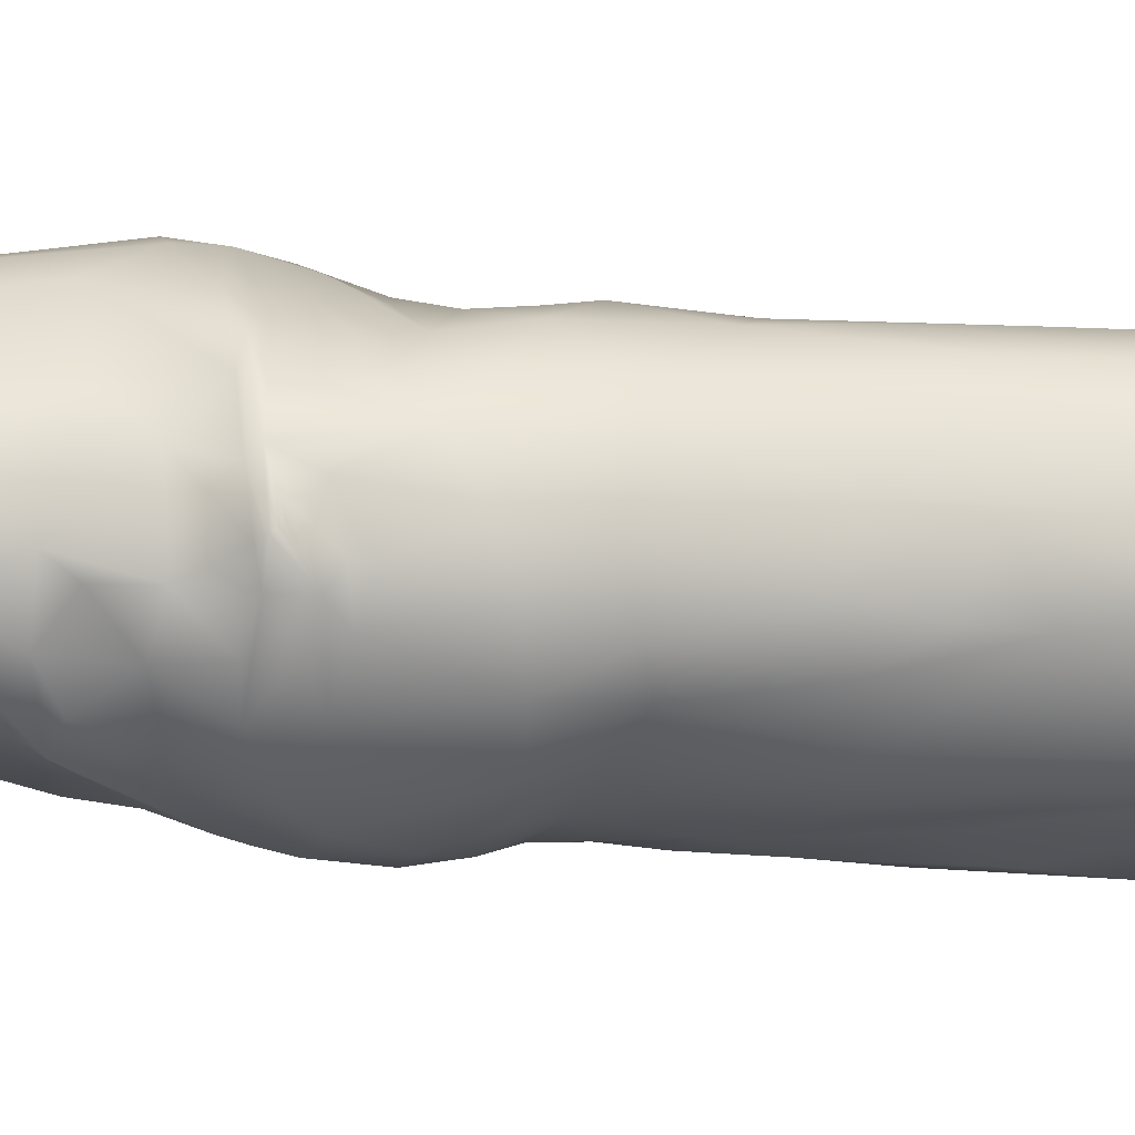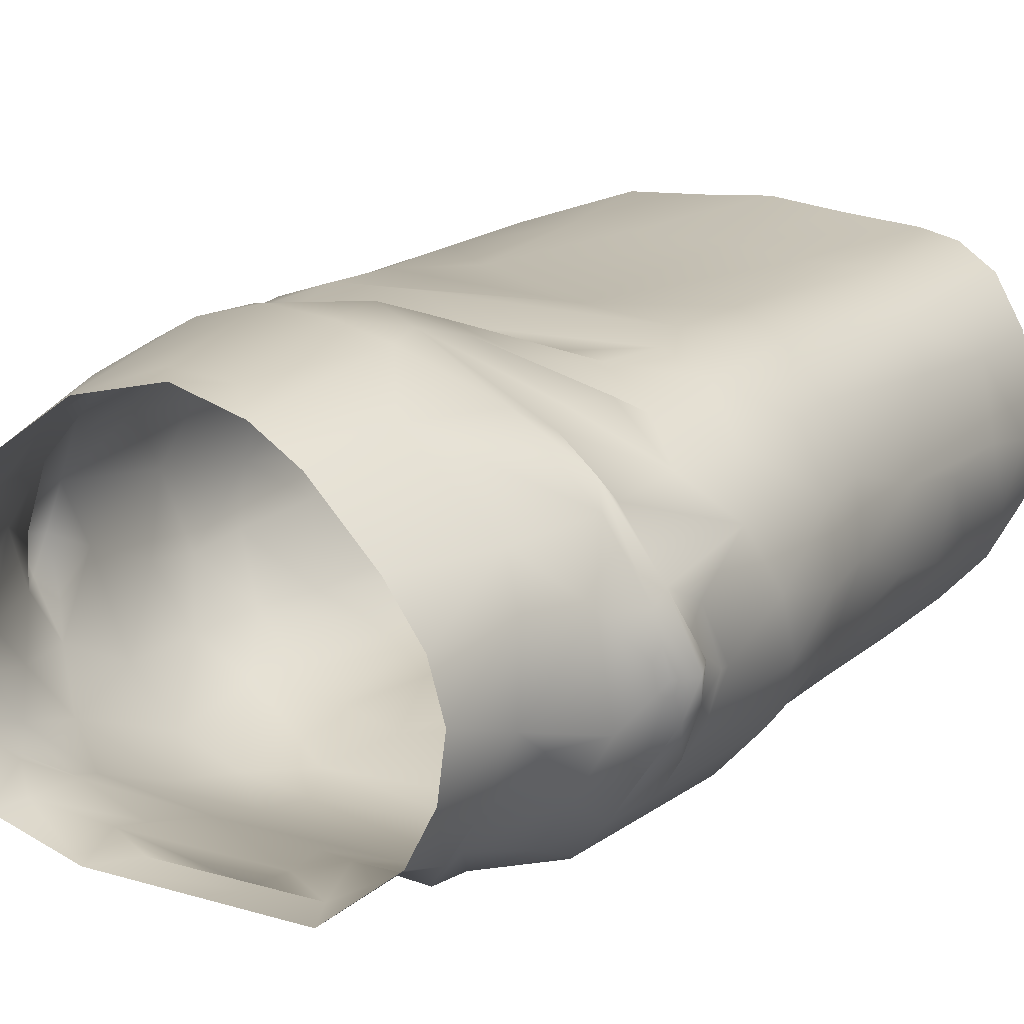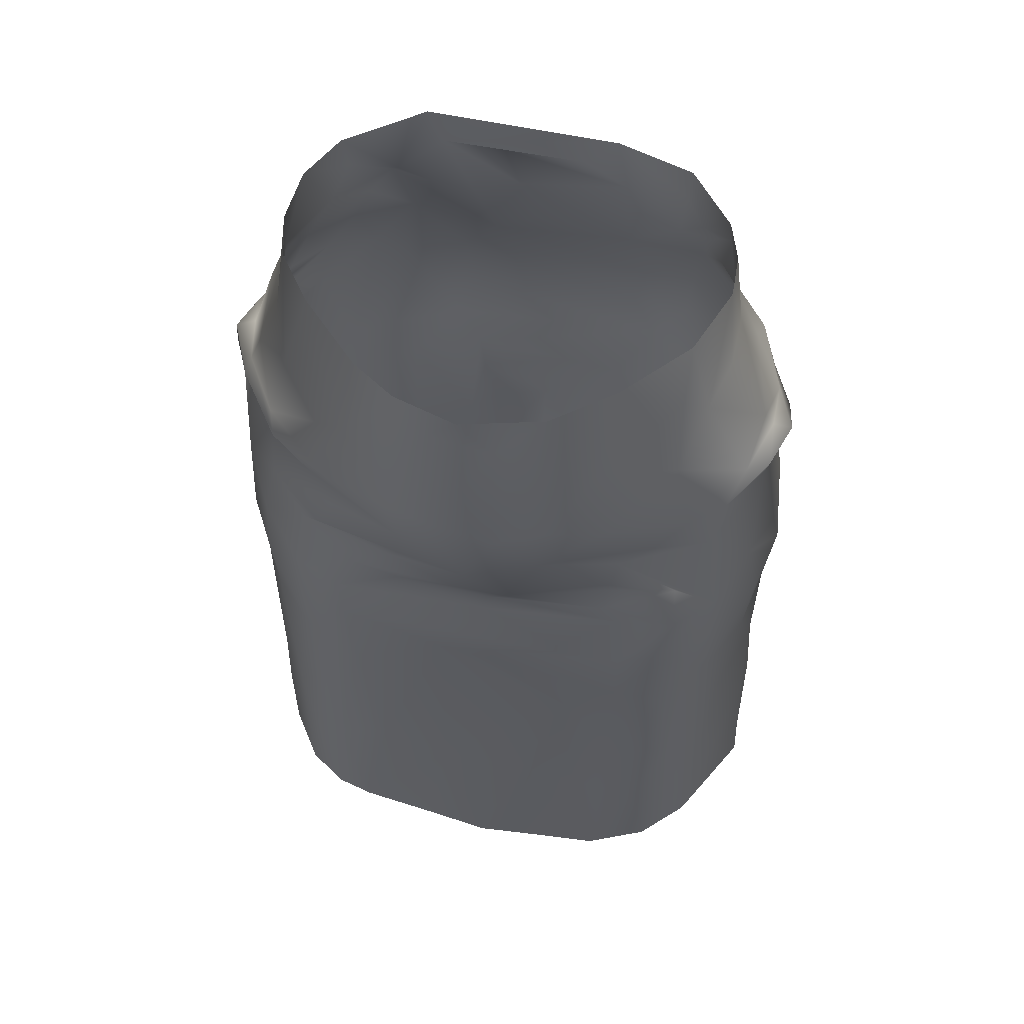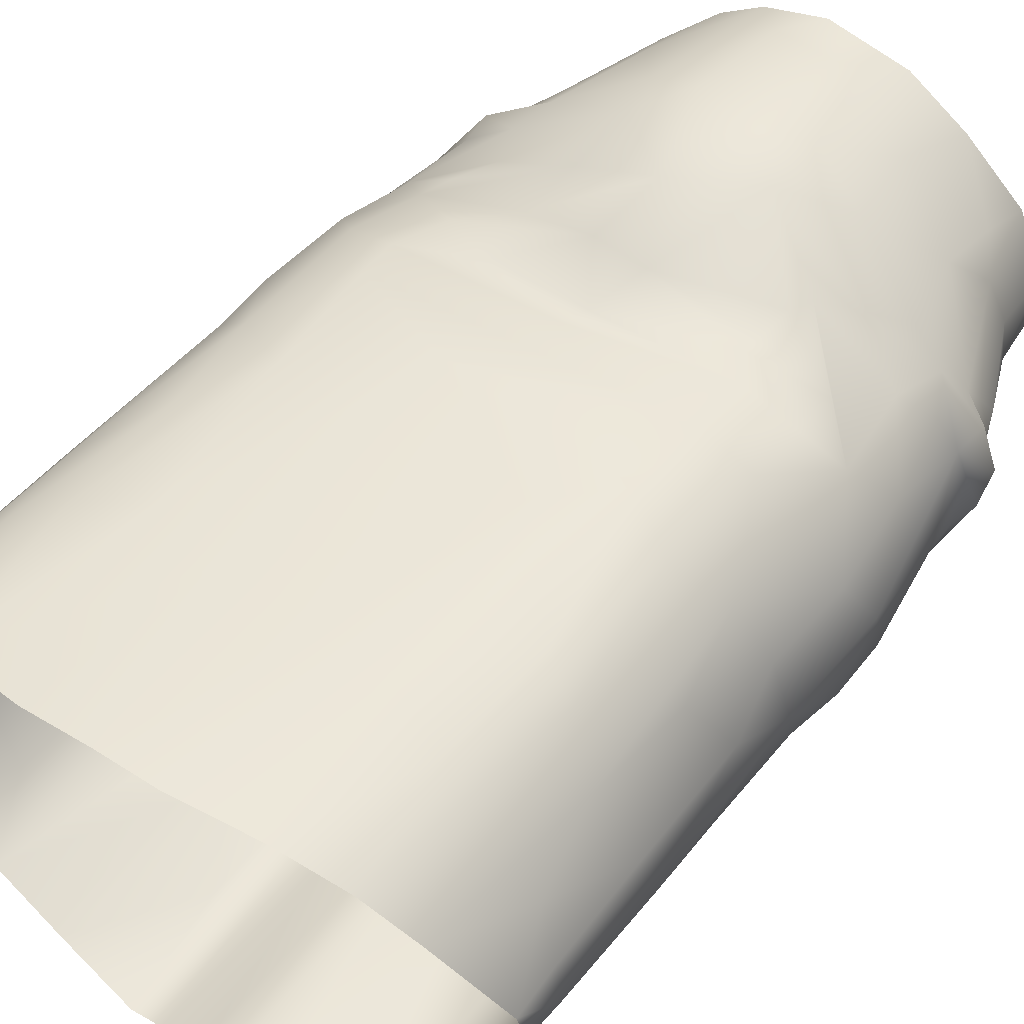
<metadata>
{"format":"obj","ext":"obj","renderer":"f3d","projection":"perspective","resolution":1024,"background":"white","views":[{"elev":-3.7,"azim":-102.4,"up":"+Z"},{"elev":17.5,"azim":-149.8,"up":"+Z"},{"elev":56.3,"azim":12.9,"up":"+Y"},{"elev":46.6,"azim":36.2,"up":"+Z"}]}
</metadata>
<code>
o skirt_2_panels_565PFB5D5A_sim
v 19.48 -51.99 2.009
v 19.1 -50.51 -0.8973
v 19.1 -43.99 3.704
v 11.39 -64.91 -10.96
v 14.29 -64.51 -9.643
v 6.806 -65.33 -9.942
v 19.25 -58.81 -0.4105
v 19.38 -62.24 1.516
v 18.74 -62.96 -1.423
v 16.6 -63.91 -5.923
v 18.78 -24.25 0.3834
v 18.51 -20.37 2.266
v 12.81 -11.08 -4.021
v 13.5 -7.41 -2.745
v 19.84 -31.95 2.516
v 18.12 -20.7 -1.182
v 19.01 -19.74 0.01698
v 19.43 -19.02 2.427
v 18.11 -18.25 -0.197
v 17.59 -16.33 3.803
v 14.94 -10.61 4.623
v 14.94 -10 1.237
v 16.08 -12.97 -0.09371
v 13.28 -4.911 -1.876
v 11.29 -8.92 -4.834
v 10.17 -5.045 -5.807
v 6.588 -12.58 -8.469
v 9.941 -7.728 -6.111
v 14.3 -5.315 3.374
v 2.86 -7.529 -7.471
v -3.412 -65.45 -13.22
v 2.103 -65.55 -10.71
v -1.276 -65.49 -12.86
v -16.54 -64 -5.714
v -18.98 -63 -1.544
v -19.01 -49.78 -1.575
v -18.88 -54.24 -1.891
v -19.26 -44.28 -0.5179
v -19.36 -61.69 2.529
v -19.19 -62.49 0.5462
v -19.9 -34.34 1.92
v -18.83 -35.7 -2.559
v 5 -5.413 -7.633
v -7.971 -5.487 -7.697
v -15.78 -12.29 -0.08596
v -12.8 -5.324 -3.72
v -13.55 -10.29 -2.966
v -14.41 -5.451 -0.4608
v -15.47 -10.41 1.441
v -14.69 -5.778 3.05
v -18.93 -24.23 0.7168
v -19.2 -22.91 1.007
v -18.6 -22.07 -0.6346
v -19.55 -30.3 -0.8721
v -17.74 -45.3 -3.92
v -2.779 -7.953 -7.823
v -18.49 -19.12 1.548
v -18.93 -19.46 -0.5601
v -17.43 -15.72 -0.1788
v -18.21 -23.43 -2.171
v -19.82 -19.62 1.822
v -17.91 -30.83 -4.833
v 4.025 -65.48 -10.11
v -16.1 -22.63 -5.927
v 5.783 -8.946 -7.156
v -12.64 -20.9 -9.103
v 16.85 -30.56 -6.214
v 16.34 -24.05 -5.711
v -19.67 -20.32 2.384
v -6.636 -22.71 -11.76
v 15.85 -54.88 -7.086
v 18.17 -18.48 2.795
v -4.845 -13.25 -8.196
v 18.54 -37.52 -2.301
v 3.969 -51.34 -10.22
v 9.962 -60.08 -10.84
v 9.654 -11.41 -6.388
v -17.27 -18.66 -3.324
v 17.4 -19.93 -3.496
v 18.47 -44.69 -2.423
v -15.23 -60.04 -7.35
v 14.02 -56.79 -9.414
v -19.17 -59 -1.224
v -1.906 -12.38 -9.042
v 19.31 -52.49 3.825
v -13 -64.75 -9.156
v -18.45 -20.89 2.971
v -17.01 -36.52 -4.999
v -8.174 -65.26 -10.87
v -12.74 -8.764 -4.898
v 19.25 -39.15 1.191
v 12.39 -10.34 -5.341
v 18.93 -33.5 -2.692
v 14.16 -5.023 0.6516
v -15.73 -14.99 -3.458
v -18.12 -21.11 -3.099
v 14.14 -9.851 -1.213
v -6.908 -7.943 -7.68
v -11.33 -55.11 -9.714
v -13.82 -55.05 -8.596
v -2.647 -52.62 -12.47
v -9.801 -9.817 -6.297
v 19.09 -29.84 -2.087
v -1.013 -16.14 -9.606
v 10.23 -25.4 -11.2
v -6.357 -41.97 -10.99
v -0.6614 -51.32 -11.78
v -10.87 -23.56 -10.73
v -9.161 -27.75 -11.62
v 9.552 -34.32 -10.19
v 7.8 -29.41 -11.86
v -7.08 -30.68 -11.75
v -7.472 -52.39 -10.76
v 13.98 -31.99 -8.874
v 6.227 -26.33 -12.17
v 12.43 -34.51 -9.028
v -4.362 -57.5 -12.47
v 12.1 -56.75 -10.53
v 11.31 -12.85 -7.033
v 5.783 -16.82 -9.589
v 16.3 -15.61 -3.114
v 10.61 -20.26 -9.917
v 8.593 -41.4 -10.69
v -13.63 -45.3 -8.43
v -15.11 -47.24 -7.168
v -10.68 -45.22 -9.986
v -5.54 -33.23 -11.16
v -0.303 -38.3 -11.22
v 5.436 -33.61 -10.86
v -10.51 -34.29 -9.943
v -14.81 -31.36 -8.248
v -11.99 -31.52 -10.11
v -6.14 -27.27 -12.25
v 15.72 -41.11 -6.587
v -14.31 -35.43 -7.688
v -9.585 -15.84 -8.649
v -13.24 -15.89 -6.802
v 11.18 -14.56 -7.567
v 7.018 -22.33 -11.54
v -10.53 -11.19 -7.361
v 14.8 -17.43 -6.296
v 13.34 -43.57 -8.998
v 2.206 -42.08 -10.6
v 16.14 -35.65 -6.02
v -4.015 -19.24 -10.79
v 11.32 -43.32 -10.03
v 7.705 -50.55 -10.84
v -4.292 -40.49 -11.58
v -15.35 -19 -6.145
v -11.74 -11.9 -5.635
v -4.33 -46.58 -11.94
v -5.188 -36.31 -11.1
v 13.36 -24.07 -9.005
v 2.168 -54.87 -10.56
v -19.15 -57.22 3.319
v -19.41 -38.54 1.963
v -18.4 -39.83 5.957
v -19.28 -51.31 2.945
v -14.23 -58.85 11.58
v -12.71 -66.89 12.39
v -15.35 -66.25 10.92
v -10.09 -67.37 12.83
v -4.667 -67.96 13.11
v -18.94 -63.98 4.326
v -17.58 -65.24 7.935
v -18.39 -22.26 4.448
v -16.52 -15.54 5.76
v -13.79 -5.698 6.267
v -11.47 -5.915 9.287
v -7.376 -6.232 13.17
v -4.456 -6.343 14.97
v -2.259 -8.702 15.74
v -0.2348 -6.456 16.08
v 0.0643 -68.08 13.59
v 3.861 -67.93 13.27
v 9.271 -67.31 13.07
v 16.34 -65.44 9.146
v 19.73 -63.16 3.737
v 19.57 -59.82 3.957
v 17.1 -53.6 8.346
v 17.43 -46.42 7.775
v 8.875 -5.948 11.95
v 14.06 -11.44 7.735
v 12.65 -5.439 7.961
v 12.61 -9.443 9.262
v 5.075 -6.27 14.78
v 18.11 -21.23 4.877
v -17.23 -51.39 8.428
v -13.67 -32.47 12
v 12.89 -14.49 10.74
v -18.13 -27.22 6.71
v 8.981 -17.77 14.39
v -11.67 -20.58 12.04
v -14.86 -11.66 6.152
v 5.582 -16.43 16.16
v 13.67 -27.81 11.42
v -16.37 -40.39 9.44
v 14.66 -51.89 11.03
v -14.52 -19.17 10.71
v 1.964 -9.201 15.86
v -18.89 -35.41 5.839
v -19.5 -28.84 2.955
v 18.44 -39.92 5.584
v 18.25 -27.81 7.036
v 13.93 -35.37 12.31
v 8.228 -11.94 14.02
v 14.07 -19.92 10.85
v 17.02 -18.71 6.78
v -2.923 -56.25 13.21
v 17.05 -22.05 7.36
v -13.53 -12.8 8.958
v 18.86 -34.15 6.166
v 12.23 -58.52 12.36
v -17.99 -19.55 5.826
v -17.72 -18.8 4.982
v 13.42 -66.45 11.64
v 9.46 -25.38 13.4
v 18.47 -19.23 5.429
v -2.175 -16.6 16.94
v 2.086 -17.27 17.08
v 2.325 -27.94 14.37
v 5.107 -35.53 13.65
v 13.57 -42.45 12.04
v 11.9 -21.96 12.15
v -15.09 -18.7 9.112
v 15.38 -23.87 9.569
v 16.39 -30.45 10.1
v 9.789 -23.5 12.85
v -5.282 -16.76 16.14
v 17.94 -58.7 6.252
v -4.562 -19.79 16.18
v -0.0795 -23.31 16.2
v -6.083 -27.1 13.37
v 16.43 -40.79 9.379
v 6.32 -44.1 13.2
v 10.34 -35.25 13.55
v -8.286 -12.3 13.93
v -10.34 -23.61 12.37
v -5.03 -24.01 14.94
v -19.06 -45.46 4.008
v -15.4 -52.89 10.72
v -11.82 -56.82 12.61
v -16.73 -36.27 9.414
v -10.4 -33.06 13.06
v -16.4 -29.96 9.587
v -9.18 -29.63 12.95
v 7.524 -56.44 13.17
v 16.07 -20.33 8.932
v -1.221 -27.67 14.57
v -10.03 -36.03 13.44
v 13.85 -31.32 12.12
v -15.13 -20.08 9.303
v -15.4 -25.19 9.449
v -12.85 -27.42 11.39
v 0.1071 -32.58 12.92
v 0.76 -30.96 12.88
v -17.67 -58.66 7.827
v -9.613 -43.49 12.89
v -7.942 -54.58 13.03
v -10.27 -18.71 13.4
v 8.992 -27.37 12.73
v 9.012 -29.01 13.2
v -5.792 -30.82 12.79
v -2.786 -38.67 13.26
v 12.35 -50.62 12.4
v 5.02 -20.4 16.06
v -11.51 -26.22 12.34
v -12.43 -48.12 12.37
v 10.18 -40.32 13.32
v 3.429 -55.69 13.24
v -13.51 -41.34 11.99
v 10.1 -30.91 12.92
f 1 179 7
f 1 2 3
f 9 7 8
f 13 14 97
f 24 97 14
f 25 26 24
f 25 28 26
f 26 28 43
f 56 98 30
f 91 93 15
f 36 37 158
f 158 37 83
f 90 48 46
f 42 156 41
f 41 54 42
f 72 19 20
f 56 30 65
f 58 61 57
f 86 34 81
f 37 81 83
f 63 75 6
f 87 53 52
f 82 71 5
f 53 96 64
f 19 23 20
f 59 49 45
f 36 38 55
f 49 50 48
f 44 43 98
f 158 38 36
f 20 23 22
f 23 97 22
f 17 18 12
f 11 15 103
f 97 24 22
f 53 69 61
f 106 152 148
f 3 85 1
f 91 2 80
f 28 65 43
f 18 19 72
f 2 1 7
f 131 66 108
f 49 47 45
f 5 4 118
f 10 5 71
f 69 53 87
f 60 51 52
f 11 16 12
f 71 9 10
f 2 91 3
f 15 93 103
f 54 51 60
f 24 94 22
f 118 146 142
f 138 77 119
f 121 141 13
f 27 120 65
f 117 113 151
f 106 126 130
f 83 35 39
f 156 42 38
f 91 80 74
f 9 71 7
f 116 144 142
f 5 118 82
f 62 60 64
f 135 88 131
f 115 133 70
f 92 25 14
f 122 138 141
f 121 19 79
f 79 141 121
f 134 74 80
f 68 67 153
f 65 120 84
f 137 150 136
f 147 118 76
f 66 131 64
f 6 76 4
f 49 48 47
f 31 101 33
f 32 33 107
f 74 93 91
f 32 154 63
f 66 149 137
f 99 100 126
f 95 59 45
f 149 78 95
f 78 57 59
f 73 140 102
f 46 44 102
f 117 31 89
f 70 139 115
f 110 129 111
f 123 143 129
f 152 128 148
f 37 55 125
f 68 79 11
f 141 79 68
f 103 68 11
f 125 124 100
f 113 106 151
f 40 39 35
f 56 84 98
f 88 55 42
f 117 101 31
f 12 16 17
f 149 58 78
f 149 64 96
f 154 75 63
f 154 32 107
f 84 104 73
f 109 112 132
f 112 127 130
f 51 54 202
f 23 121 97
f 23 19 121
f 121 13 97
f 139 70 145
f 19 17 79
f 134 144 74
f 146 123 110
f 114 116 110
f 104 120 145
f 47 48 90
f 102 90 46
f 140 90 102
f 140 47 90
f 47 140 150
f 153 122 141
f 153 105 122
f 67 103 93
f 144 114 67
f 67 114 153
f 130 126 124
f 135 124 125
f 147 143 123
f 77 28 25
f 86 99 113
f 89 86 113
f 27 28 77
f 76 118 4
f 55 88 125
f 100 86 81
f 66 64 149
f 112 130 132
f 130 135 132
f 127 128 152
f 129 128 127
f 148 151 106
f 151 148 128
f 112 109 133
f 104 84 120
f 135 130 124
f 94 29 22
f 82 118 142
f 147 75 143
f 129 143 128
f 122 139 138
f 153 141 68
f 13 138 119
f 123 129 110
f 135 131 132
f 133 109 70
f 109 108 70
f 111 112 133
f 127 112 111
f 70 108 136
f 70 136 145
f 108 66 136
f 136 140 145
f 66 137 136
f 77 138 120
f 27 77 120
f 77 92 119
f 92 77 25
f 122 105 139
f 153 114 105
f 111 105 114
f 115 105 111
f 95 150 137
f 108 109 132
f 106 130 127
f 152 106 127
f 142 144 134
f 99 106 113
f 111 133 115
f 140 136 150
f 62 42 54
f 62 54 60
f 73 98 84
f 132 131 108
f 17 16 79
f 58 96 53
f 59 95 78
f 143 154 107
f 151 101 117
f 134 80 71
f 142 134 82
f 82 134 71
f 99 126 106
f 101 151 128
f 143 107 128
f 107 101 128
f 65 28 27
f 25 24 14
f 114 144 116
f 110 111 114
f 78 58 57
f 2 71 80
f 75 147 6
f 73 102 98
f 30 98 43
f 17 19 18
f 81 35 83
f 71 2 7
f 34 35 81
f 86 100 99
f 53 60 52
f 64 60 53
f 13 92 14
f 13 119 92
f 125 81 37
f 100 81 125
f 144 93 74
f 56 65 84
f 47 95 45
f 150 95 47
f 137 149 95
f 102 44 98
f 113 117 89
f 11 79 16
f 55 38 42
f 140 73 145
f 96 58 149
f 101 107 33
f 13 141 138
f 116 146 110
f 142 146 116
f 111 129 127
f 139 120 138
f 37 36 55
f 126 100 124
f 68 103 67
f 88 135 125
f 43 65 30
f 131 88 62
f 42 62 88
f 64 131 62
f 123 118 147
f 118 123 146
f 120 139 145
f 104 145 73
f 53 61 58
f 75 154 143
f 147 76 6
f 67 93 144
f 139 105 115
f 39 155 83
f 52 166 87
f 167 59 57
f 167 49 59
f 49 194 50
f 50 194 168
f 8 7 178
f 180 85 181
f 20 22 21
f 11 187 15
f 208 218 72
f 203 91 15
f 197 241 271
f 85 3 181
f 180 198 177
f 188 240 155
f 200 172 219
f 203 212 234
f 186 195 206
f 155 158 83
f 218 18 72
f 29 21 22
f 214 215 61
f 20 21 183
f 162 163 209
f 201 41 156
f 230 179 85
f 182 185 184
f 166 52 51
f 39 164 165
f 200 186 173
f 3 91 203
f 214 87 166
f 29 184 183
f 167 194 49
f 179 178 7
f 187 18 218
f 213 176 216
f 39 165 257
f 155 39 257
f 164 39 40
f 206 182 186
f 240 157 156
f 171 229 172
f 266 221 217
f 231 232 219
f 230 177 178
f 11 12 187
f 51 202 166
f 219 232 220
f 171 172 173
f 238 193 253
f 240 38 158
f 85 179 1
f 167 57 215
f 195 192 206
f 54 41 202
f 162 209 259
f 247 270 176
f 191 214 166
f 167 211 194
f 211 169 168
f 194 211 168
f 208 190 207
f 21 29 183
f 267 253 254
f 227 196 251
f 227 226 228
f 256 249 263
f 165 161 257
f 268 271 241
f 242 258 268
f 215 57 61
f 163 174 209
f 214 61 69
f 87 214 69
f 160 162 242
f 226 210 248
f 232 239 233
f 219 172 229
f 219 229 231
f 237 171 170
f 191 166 202
f 217 261 196
f 265 213 198
f 180 181 234
f 269 265 223
f 245 253 191
f 190 208 183
f 248 187 218
f 191 202 201
f 259 242 162
f 270 235 209
f 185 183 184
f 254 245 189
f 205 269 223
f 267 254 239
f 249 233 246
f 255 244 250
f 211 167 225
f 199 215 214
f 249 246 263
f 197 271 243
f 207 192 224
f 214 191 252
f 252 199 214
f 225 215 199
f 238 267 239
f 222 255 250
f 222 264 236
f 272 256 255
f 217 221 261
f 249 221 232
f 251 272 236
f 262 196 261
f 231 238 239
f 249 232 233
f 237 211 225
f 232 231 239
f 232 266 220
f 195 220 266
f 192 195 266
f 217 228 266
f 261 221 262
f 262 221 256
f 224 266 228
f 228 196 227
f 196 262 251
f 226 224 228
f 195 186 220
f 190 192 207
f 170 169 237
f 171 237 229
f 263 246 244
f 263 244 255
f 259 264 258
f 258 242 259
f 159 268 241
f 205 251 236
f 205 236 269
f 191 201 245
f 202 41 201
f 241 257 161
f 193 231 260
f 247 235 270
f 209 235 264
f 227 204 226
f 244 189 250
f 189 245 243
f 243 271 189
f 189 271 250
f 265 269 235
f 190 206 192
f 265 247 213
f 212 15 204
f 15 212 203
f 205 234 227
f 227 234 212
f 161 160 159
f 258 271 268
f 237 225 260
f 199 260 225
f 268 159 242
f 188 197 157
f 188 157 240
f 155 240 158
f 227 251 205
f 243 245 201
f 246 254 189
f 233 254 246
f 188 155 257
f 234 223 198
f 234 198 180
f 250 264 222
f 204 187 210
f 264 250 258
f 223 265 198
f 213 247 176
f 238 253 267
f 176 270 175
f 172 200 173
f 240 156 38
f 178 179 230
f 174 175 270
f 72 20 208
f 15 187 204
f 201 156 157
f 180 177 230
f 198 216 177
f 185 206 190
f 248 210 187
f 248 218 208
f 230 85 180
f 187 12 18
f 226 248 224
f 248 207 224
f 200 219 220
f 260 199 193
f 252 193 199
f 252 253 193
f 253 252 191
f 182 206 185
f 213 216 198
f 231 193 238
f 183 185 190
f 208 20 183
f 208 207 248
f 237 260 229
f 259 209 264
f 237 169 211
f 174 270 209
f 229 260 231
f 215 225 167
f 254 233 239
f 256 263 255
f 224 192 266
f 189 244 246
f 269 264 235
f 249 256 221
f 232 221 266
f 272 262 256
f 222 236 272
f 236 264 269
f 262 272 251
f 228 217 196
f 220 186 200
f 203 234 181
f 188 241 197
f 255 222 272
f 254 253 245
f 159 160 242
f 241 161 159
f 188 257 241
f 204 227 212
f 250 271 258
f 265 235 247
f 234 205 223
f 201 157 243
f 197 243 157
f 204 210 226
f 203 181 3

</code>
